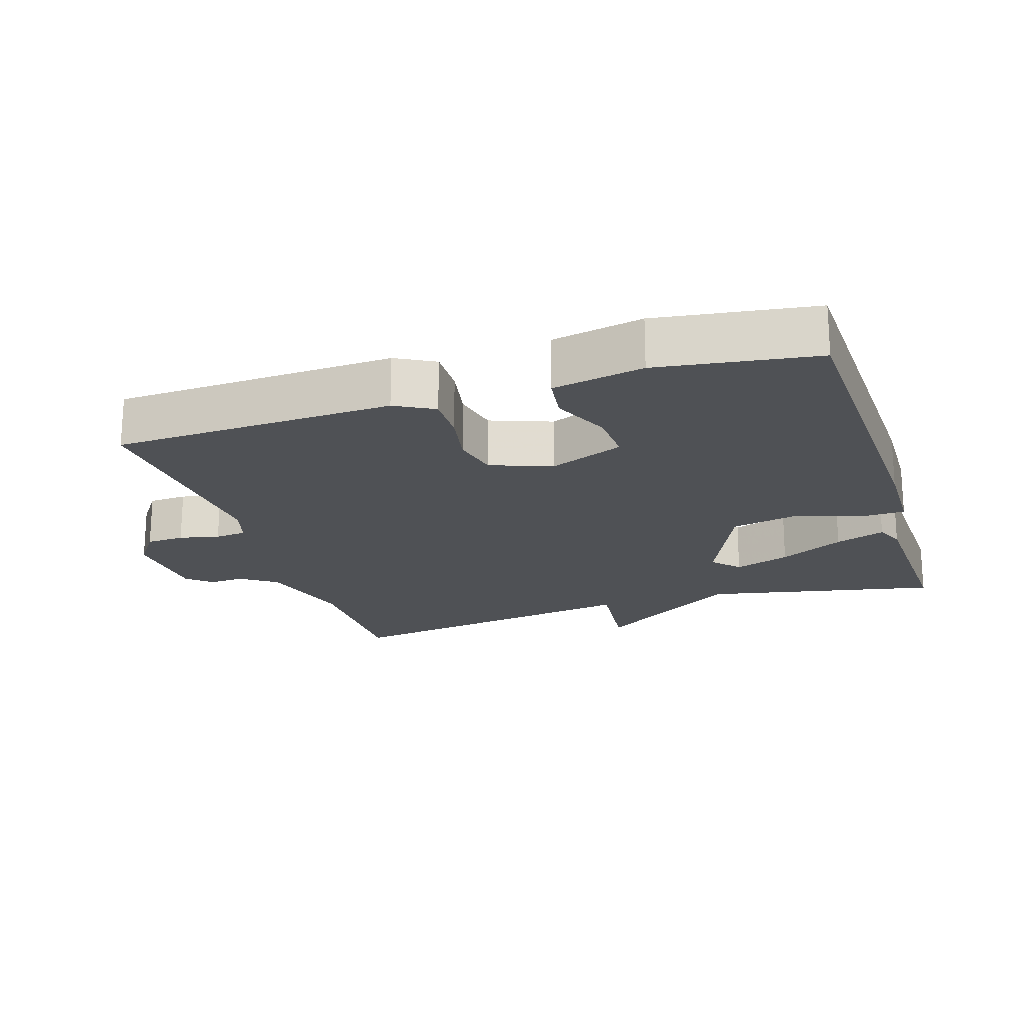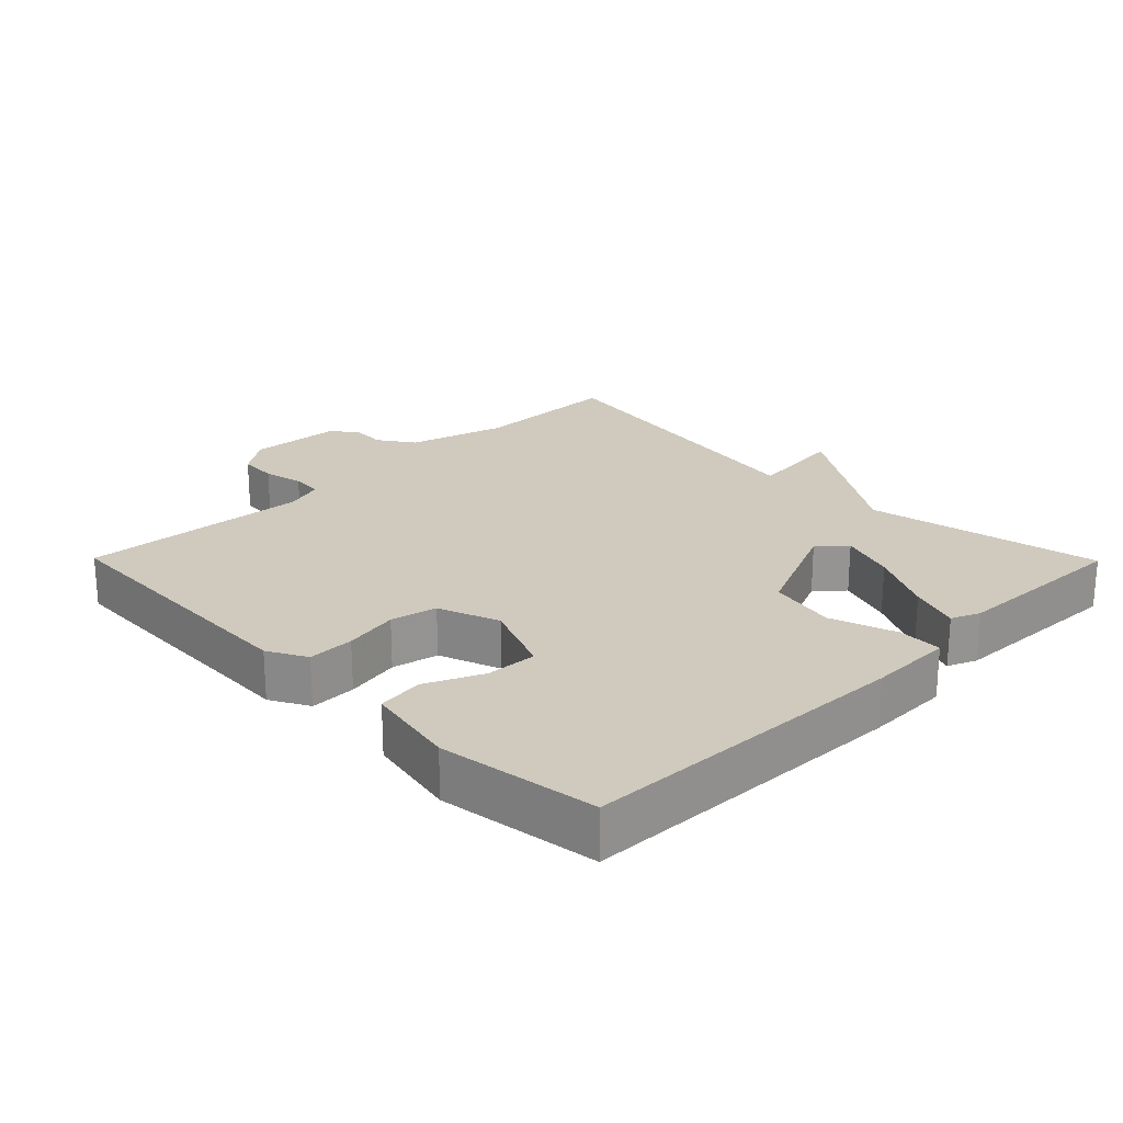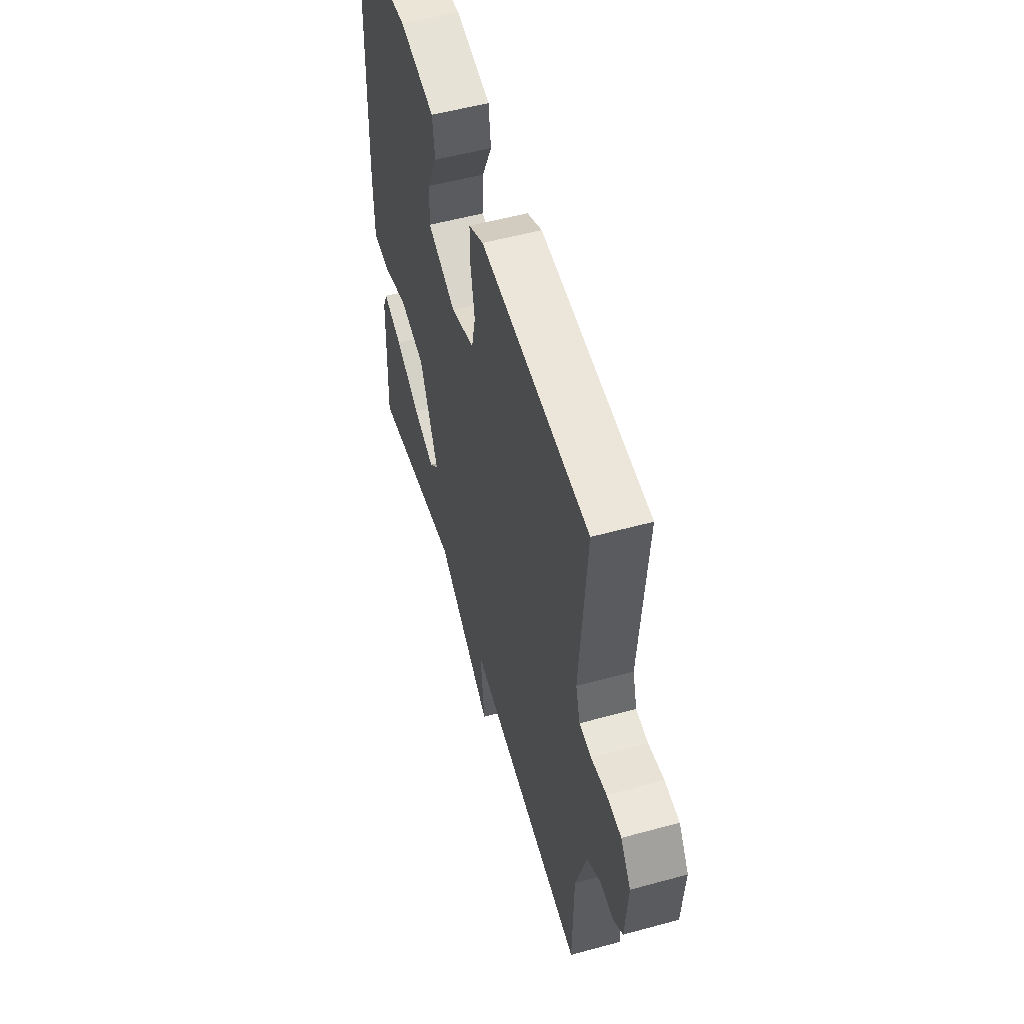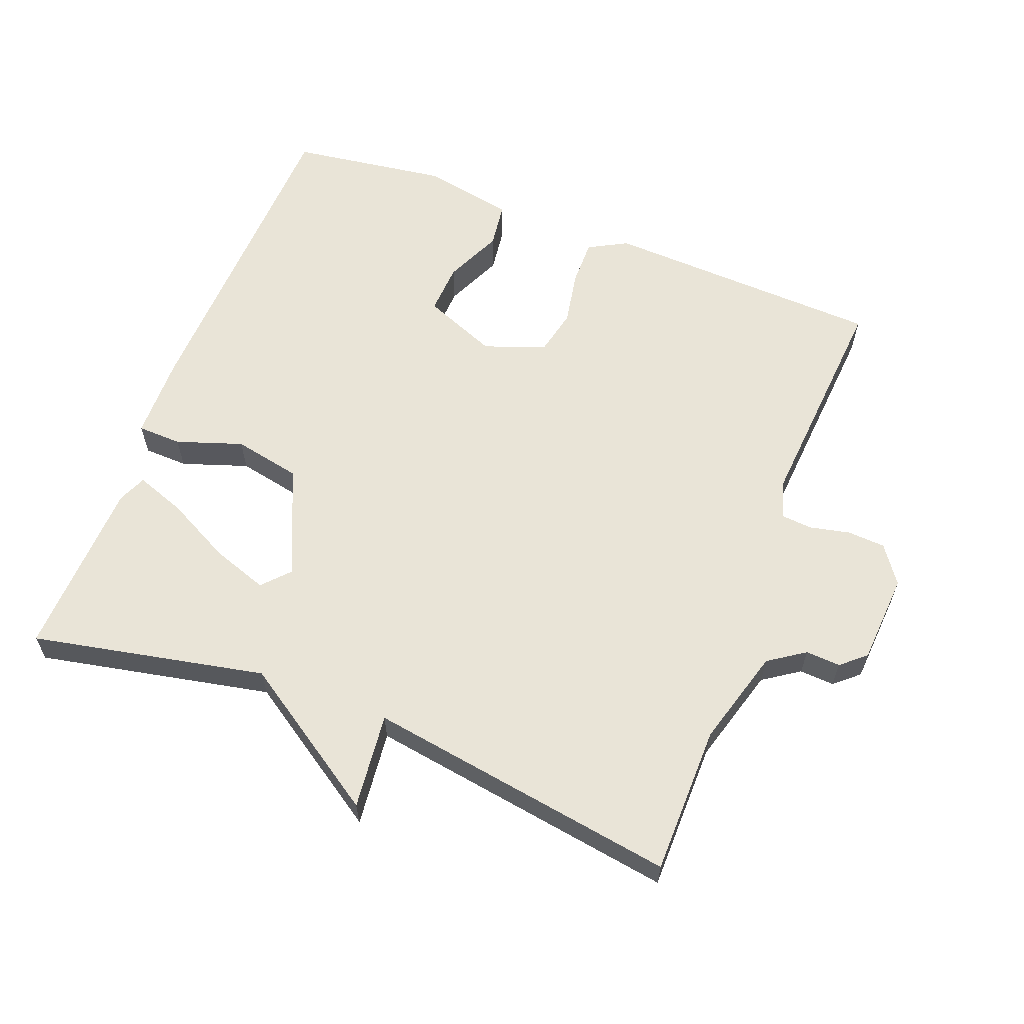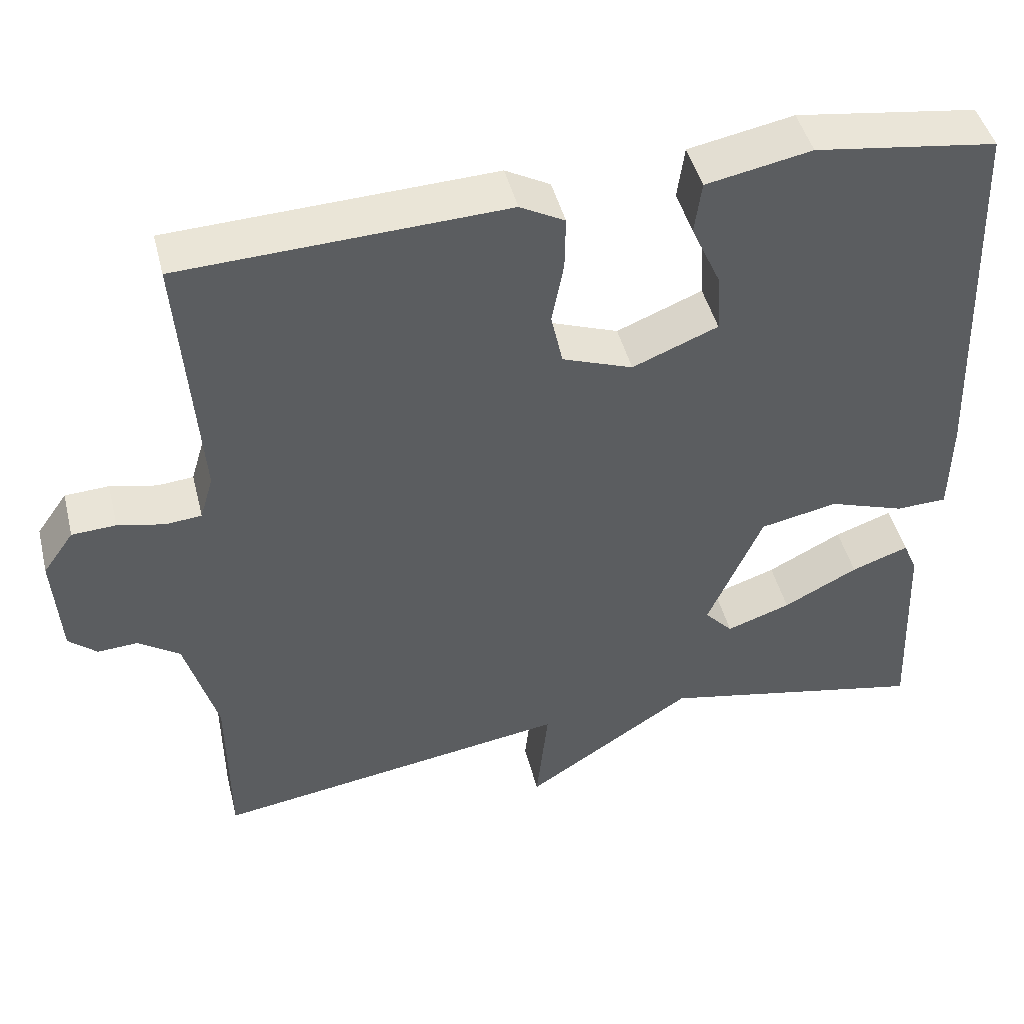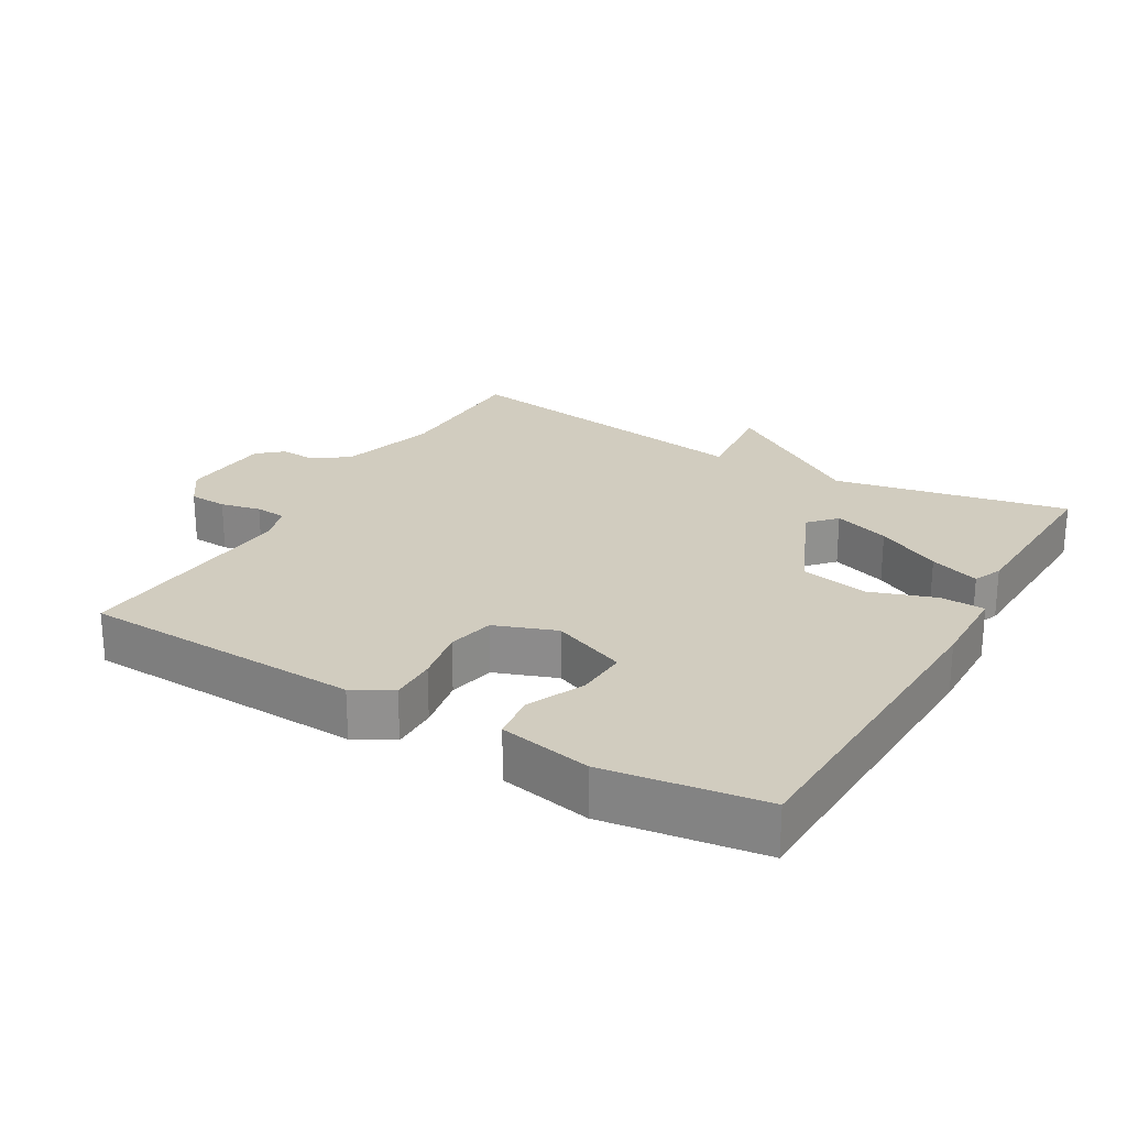
<metadata>
{"format":"obj","ext":"obj","renderer":"f3d","projection":"perspective","resolution":1024,"background":"white","views":[{"elev":-20.1,"azim":17.6,"up":"+Y"},{"elev":23.0,"azim":45.4,"up":"+Y"},{"elev":54.2,"azim":-106.2,"up":"+Z"},{"elev":61.2,"azim":-158.9,"up":"+Y"},{"elev":45.7,"azim":-13.9,"up":"+Z"},{"elev":24.1,"azim":30.2,"up":"+Y"}]}
</metadata>
<code>
v 0.5 0.07 0.5
v 0.518 0.07 0.016
v 0.516 0.07 -0.108
v 0.451 0.07 -0.11
v 0.354 0.07 -0.077
v 0.255 0.07 -0.097
v 0.185 0.07 -0.257
v 0.221 0.07 -0.296
v 0.303 0.07 -0.268
v 0.398 0.07 -0.219
v 0.471 0.07 -0.193
v 0.489 0.07 -0.235
v 0.5 0.07 -0.5
v 0.157 0.07 -0.43
v -0.058 0.07 -0.571
v -0.043 0.07 -0.43
v -0.5 0.07 -0.5
v -0.502 0.07 -0.281
v -0.543 0.07 -0.138
v -0.596 0.07 -0.102
v -0.647 0.07 -0.105
v -0.683 0.07 -0.074
v -0.692 0.07 0.06
v -0.653 0.07 0.115
v -0.597 0.07 0.118
v -0.538 0.07 0.105
v -0.492 0.07 0.109
v -0.475 0.07 0.166
v -0.5 0.07 0.5
v -0.088 0.07 0.517
v -0.031 0.07 0.486
v -0.032 0.07 0.418
v -0.047 0.07 0.338
v -0.032 0.07 0.27
v 0.058 0.07 0.237
v 0.167 0.07 0.281
v 0.163 0.07 0.356
v 0.125 0.07 0.44
v 0.134 0.07 0.507
v 0.268 0.07 0.533
v 0.5 0 0.5
v 0.518 0 0.016
v 0.516 0 -0.108
v 0.451 0 -0.11
v 0.354 0 -0.077
v 0.255 0 -0.097
v 0.185 0 -0.257
v 0.221 0 -0.296
v 0.303 0 -0.268
v 0.398 0 -0.219
v 0.471 0 -0.193
v 0.489 0 -0.235
v 0.5 0 -0.5
v 0.157 0 -0.43
v -0.058 0 -0.571
v -0.043 0 -0.43
v -0.5 0 -0.5
v -0.502 0 -0.281
v -0.543 0 -0.138
v -0.596 0 -0.102
v -0.647 0 -0.105
v -0.683 0 -0.074
v -0.692 0 0.06
v -0.653 0 0.115
v -0.597 0 0.118
v -0.538 0 0.105
v -0.492 0 0.109
v -0.475 0 0.166
v -0.5 0 0.5
v -0.088 0 0.517
v -0.031 0 0.486
v -0.032 0 0.418
v -0.047 0 0.338
v -0.032 0 0.27
v 0.058 0 0.237
v 0.167 0 0.281
v 0.163 0 0.356
v 0.125 0 0.44
v 0.134 0 0.507
v 0.268 0 0.533
f 2 3 4
f 1 2 4
f 40 1 4
f 39 40 4
f 38 39 4
f 37 38 4
f 36 37 4 5
f 35 36 5 6
f 34 35 6 7
f 31 32 33
f 30 31 33
f 29 30 33
f 28 29 33
f 27 28 33 34
f 24 25 26
f 23 24 26
f 22 23 26
f 21 22 26
f 20 21 26
f 19 20 26 27
f 27 34 7
f 19 27 7
f 18 19 7
f 14 15 16
f 12 13 14
f 11 12 14
f 10 11 14
f 9 10 14
f 8 9 14 16
f 16 17 18
f 8 16 18
f 7 8 18
f 44 43 42
f 44 42 41
f 44 41 80
f 44 80 79
f 44 79 78
f 44 78 77
f 45 44 77 76
f 46 45 76 75
f 47 46 75 74
f 73 72 71
f 73 71 70
f 73 70 69
f 73 69 68
f 74 73 68 67
f 66 65 64
f 66 64 63
f 66 63 62
f 66 62 61
f 66 61 60
f 67 66 60 59
f 47 74 67
f 47 67 59
f 47 59 58
f 56 55 54
f 54 53 52
f 54 52 51
f 54 51 50
f 54 50 49
f 56 54 49 48
f 58 57 56
f 58 56 48
f 58 48 47
f 1 41 42 2
f 2 42 43 3
f 3 43 44 4
f 4 44 45 5
f 5 45 46 6
f 6 46 47 7
f 7 47 48 8
f 8 48 49 9
f 9 49 50 10
f 10 50 51 11
f 11 51 52 12
f 12 52 53 13
f 13 53 54 14
f 14 54 55 15
f 15 55 56 16
f 16 56 57 17
f 17 57 58 18
f 18 58 59 19
f 19 59 60 20
f 20 60 61 21
f 21 61 62 22
f 22 62 63 23
f 23 63 64 24
f 24 64 65 25
f 25 65 66 26
f 26 66 67 27
f 27 67 68 28
f 28 68 69 29
f 29 69 70 30
f 30 70 71 31
f 31 71 72 32
f 32 72 73 33
f 33 73 74 34
f 34 74 75 35
f 35 75 76 36
f 36 76 77 37
f 37 77 78 38
f 38 78 79 39
f 39 79 80 40
f 40 80 41 1

</code>
